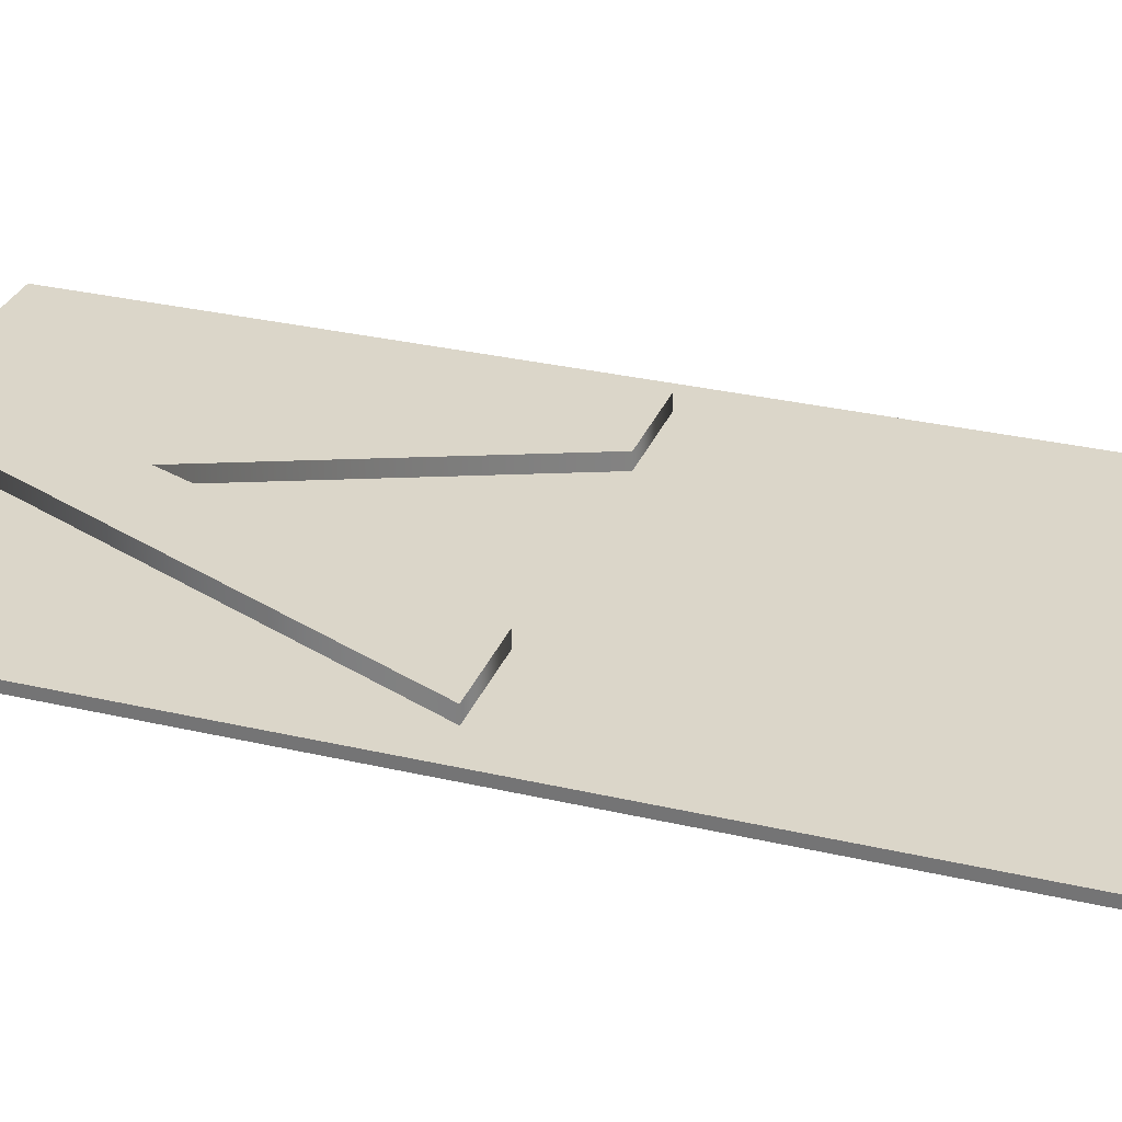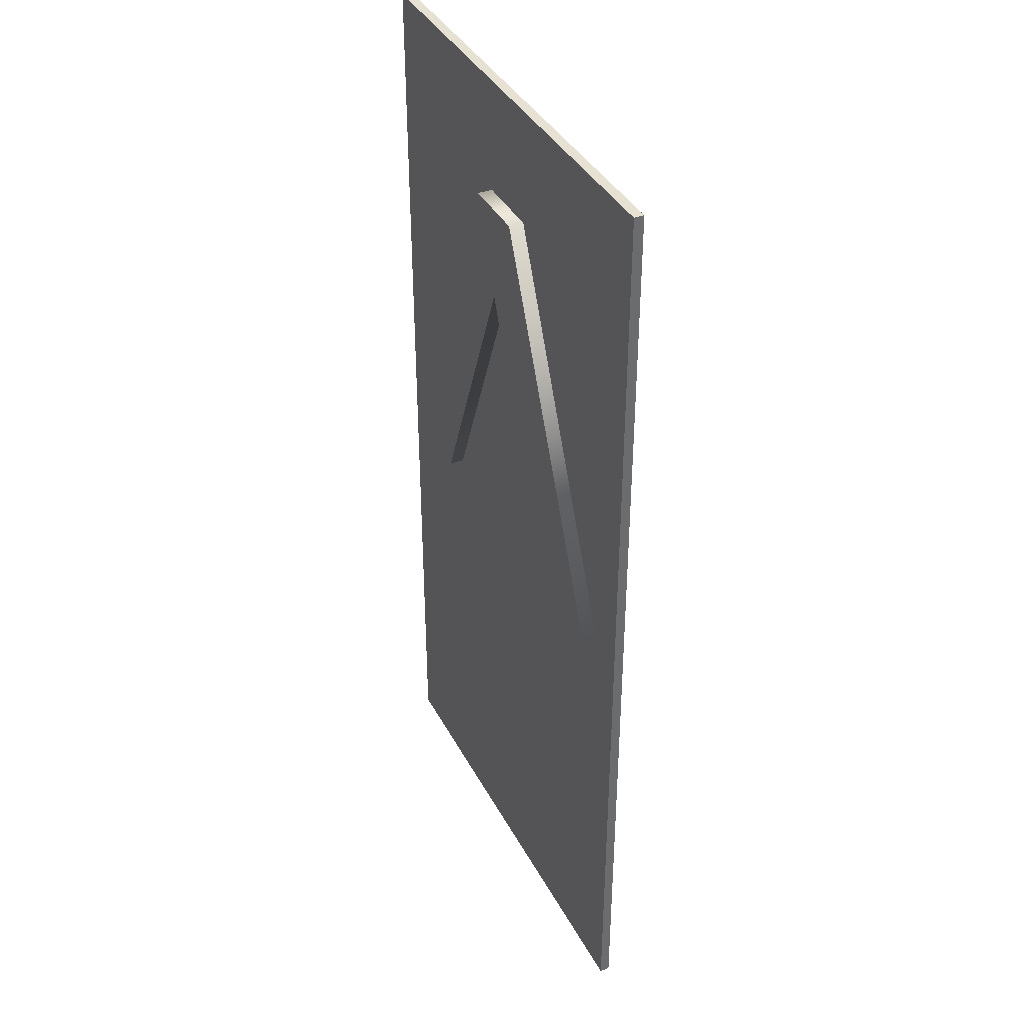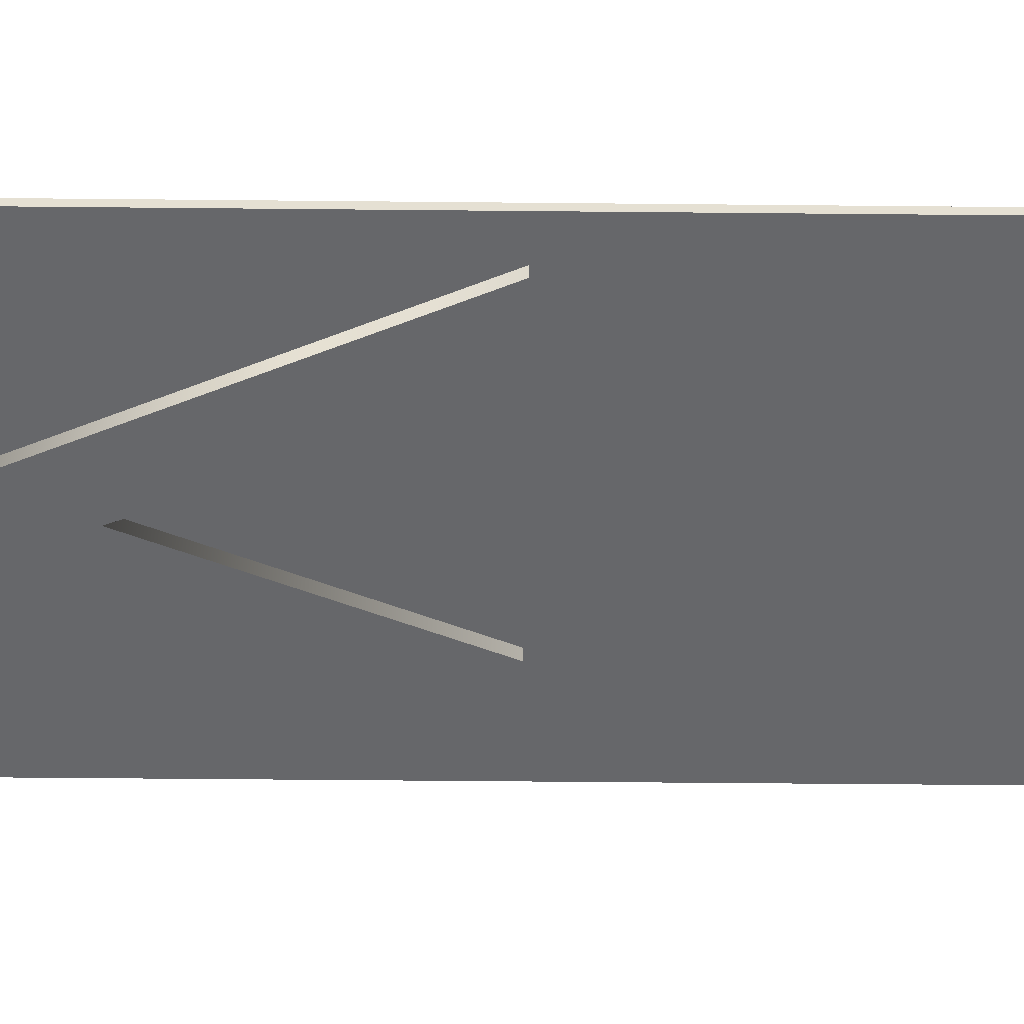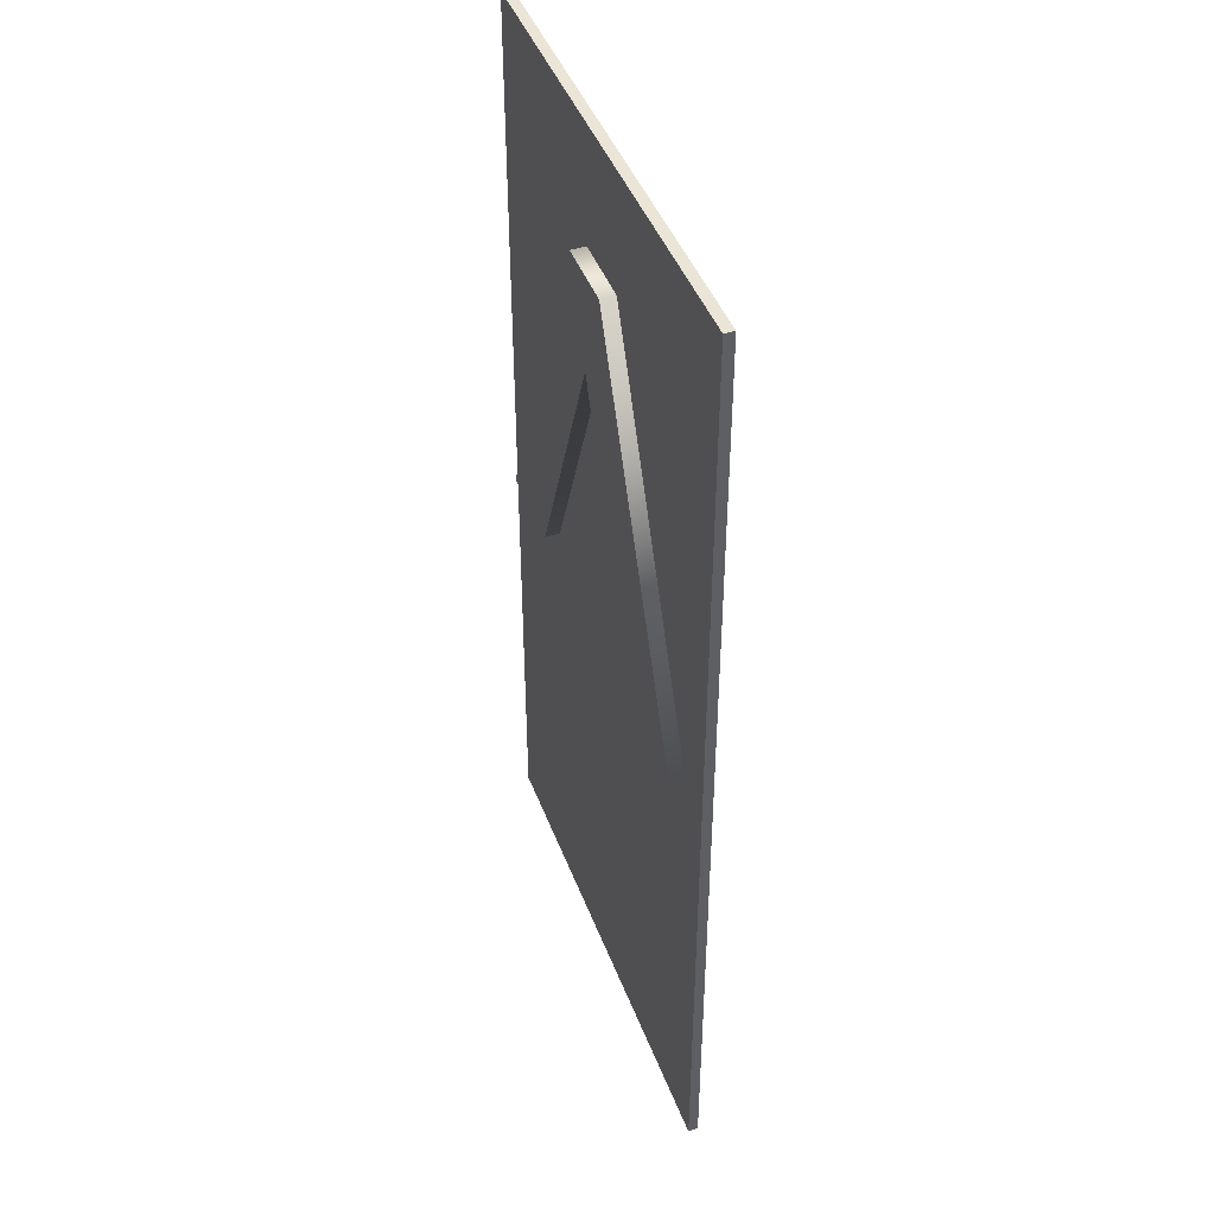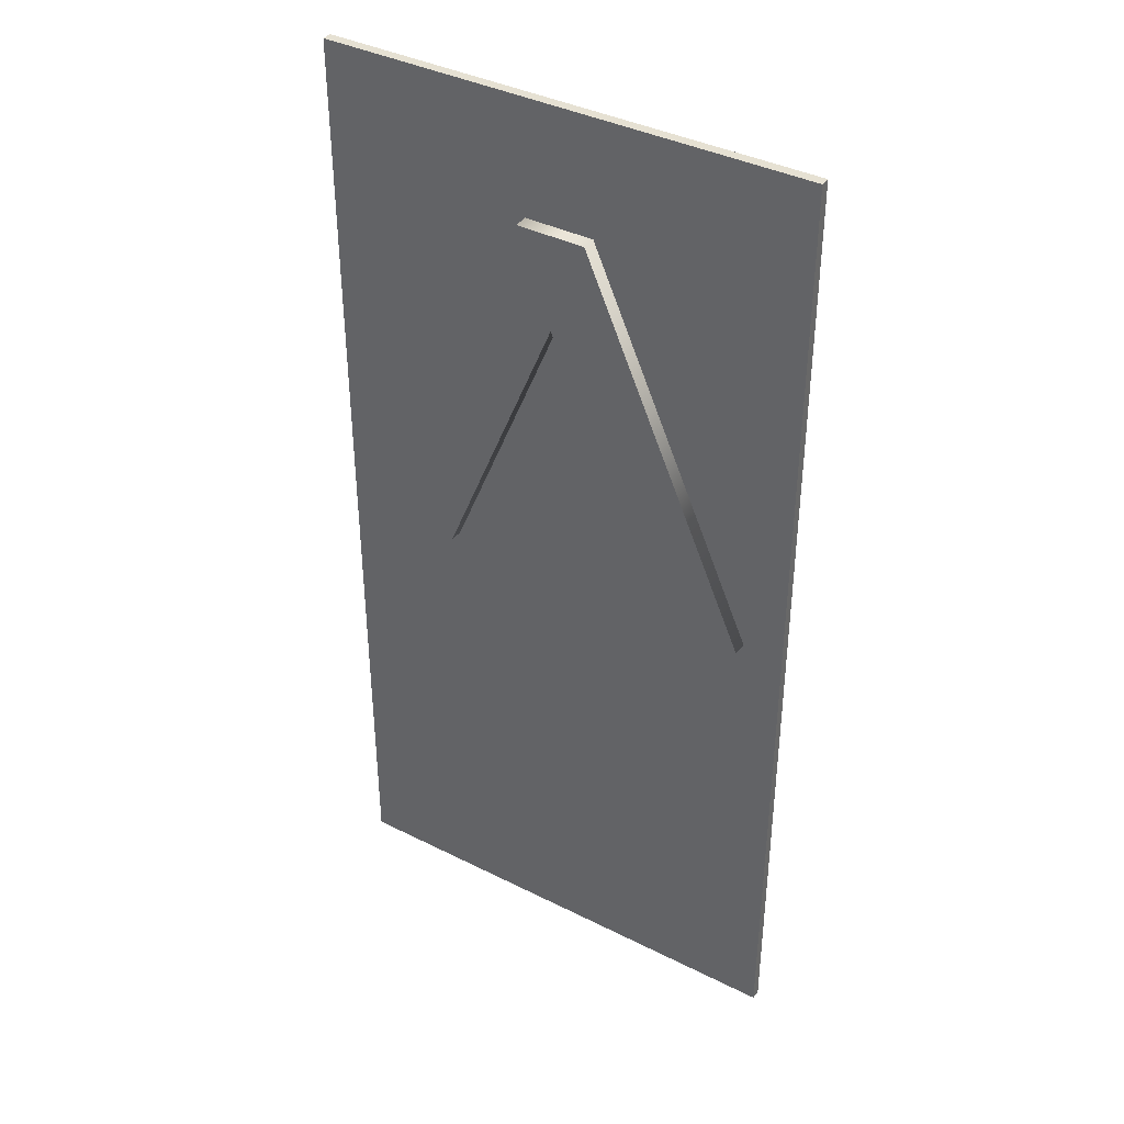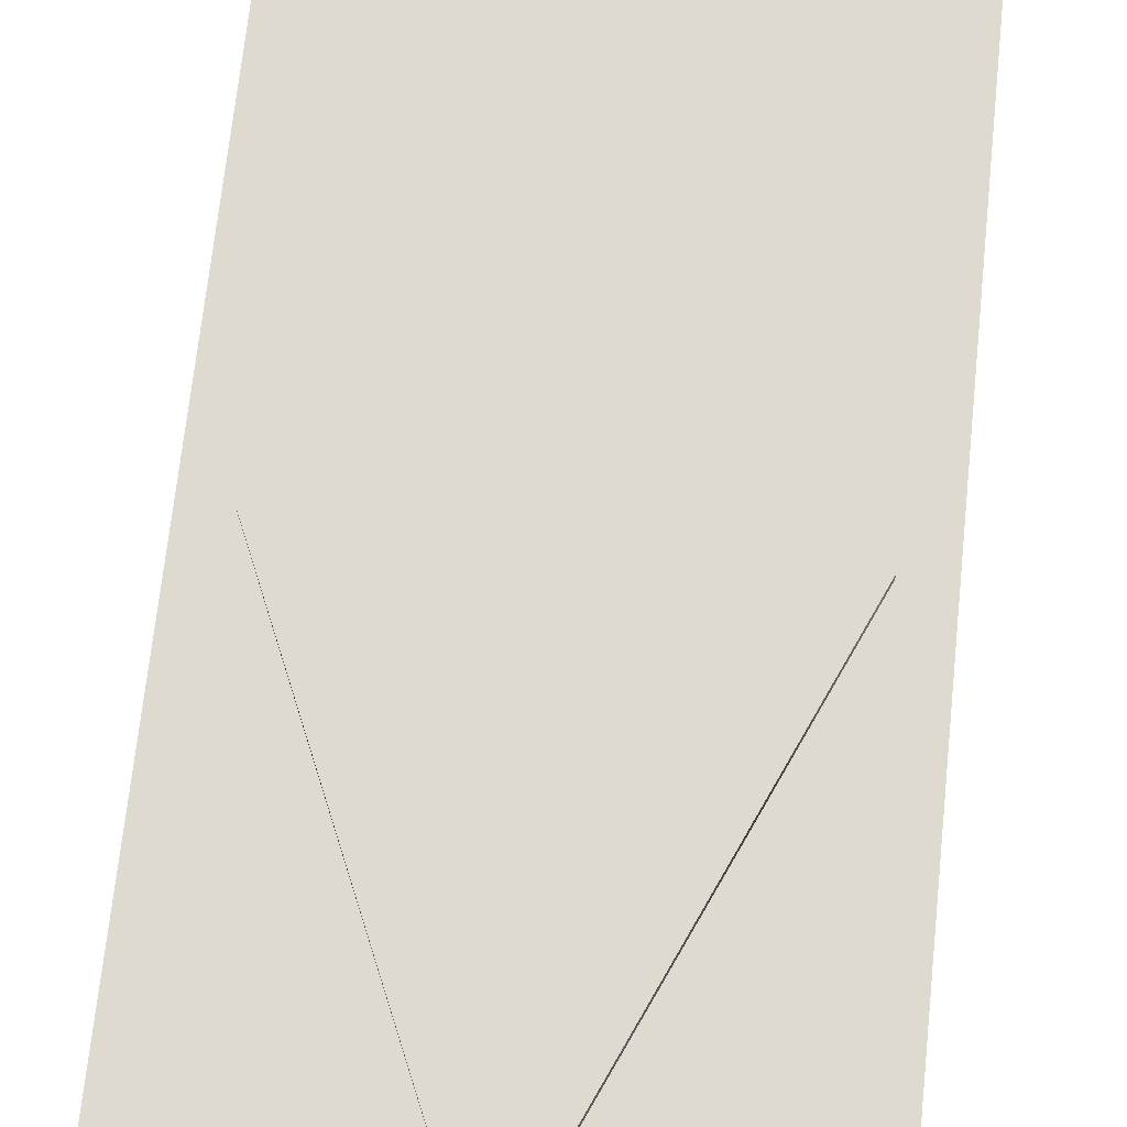
<metadata>
{"format":"obj","ext":"obj","renderer":"f3d","projection":"perspective","resolution":1024,"background":"white","views":[{"elev":30.1,"azim":-71.1,"up":"+Z"},{"elev":38.6,"azim":-115.5,"up":"+Y"},{"elev":-52.1,"azim":-90.6,"up":"+Z"},{"elev":44.4,"azim":-110.0,"up":"+Y"},{"elev":38.9,"azim":-147.8,"up":"+Y"},{"elev":70.8,"azim":-173.9,"up":"+Z"}]}
</metadata>
<code>
o Cube
v 0.5 1 -0.01
v 0.5 -1 -0.01
v 0.5 1 0.01
v 0.5 -1 0.01
v -0.5 1 -0.01
v -0.5 -1 -0.01
v -0.5 1 0.01
v -0.5 -1 0.01
f 1 5 7 3
f 4 3 7 8
f 8 7 5 6
f 6 2 4 8
f 2 1 3 4
f 6 5 1 2
o Text
v -0.071 0.764 0.04
v 0.071 0.764 0.04
v 0.417 -0.018 0.04
v 0.239 -0.018 0.04
v -0.001 0.566 0.04
v -0.237 -0.018 0.04
v -0.417 -0.018 0.04
v -0.071 0.764 -0.04
v 0.071 0.764 -0.04
v 0.417 -0.018 -0.04
v 0.239 -0.018 -0.04
v -0.001 0.566 -0.04
v -0.237 -0.018 -0.04
v -0.417 -0.018 -0.04
v -0.071 0.764 -0.04
v -0.071 0.764 0.04
v 0.071 0.764 -0.04
v 0.071 0.764 0.04
v 0.417 -0.018 -0.04
v 0.417 -0.018 0.04
v 0.239 -0.018 -0.04
v 0.239 -0.018 0.04
v -0.001 0.566 -0.04
v -0.001 0.566 0.04
v -0.237 -0.018 -0.04
v -0.237 -0.018 0.04
v -0.417 -0.018 -0.04
v -0.417 -0.018 0.04
f 15 10 9
f 15 13 10
f 13 11 10
f 15 14 13
f 12 11 13
f 17 22 16
f 20 22 17
f 18 20 17
f 21 22 20
f 18 19 20
f 24 26 25 23
f 26 28 27 25
f 28 30 29 27
f 30 32 31 29
f 32 34 33 31
f 34 36 35 33
f 36 24 23 35

</code>
